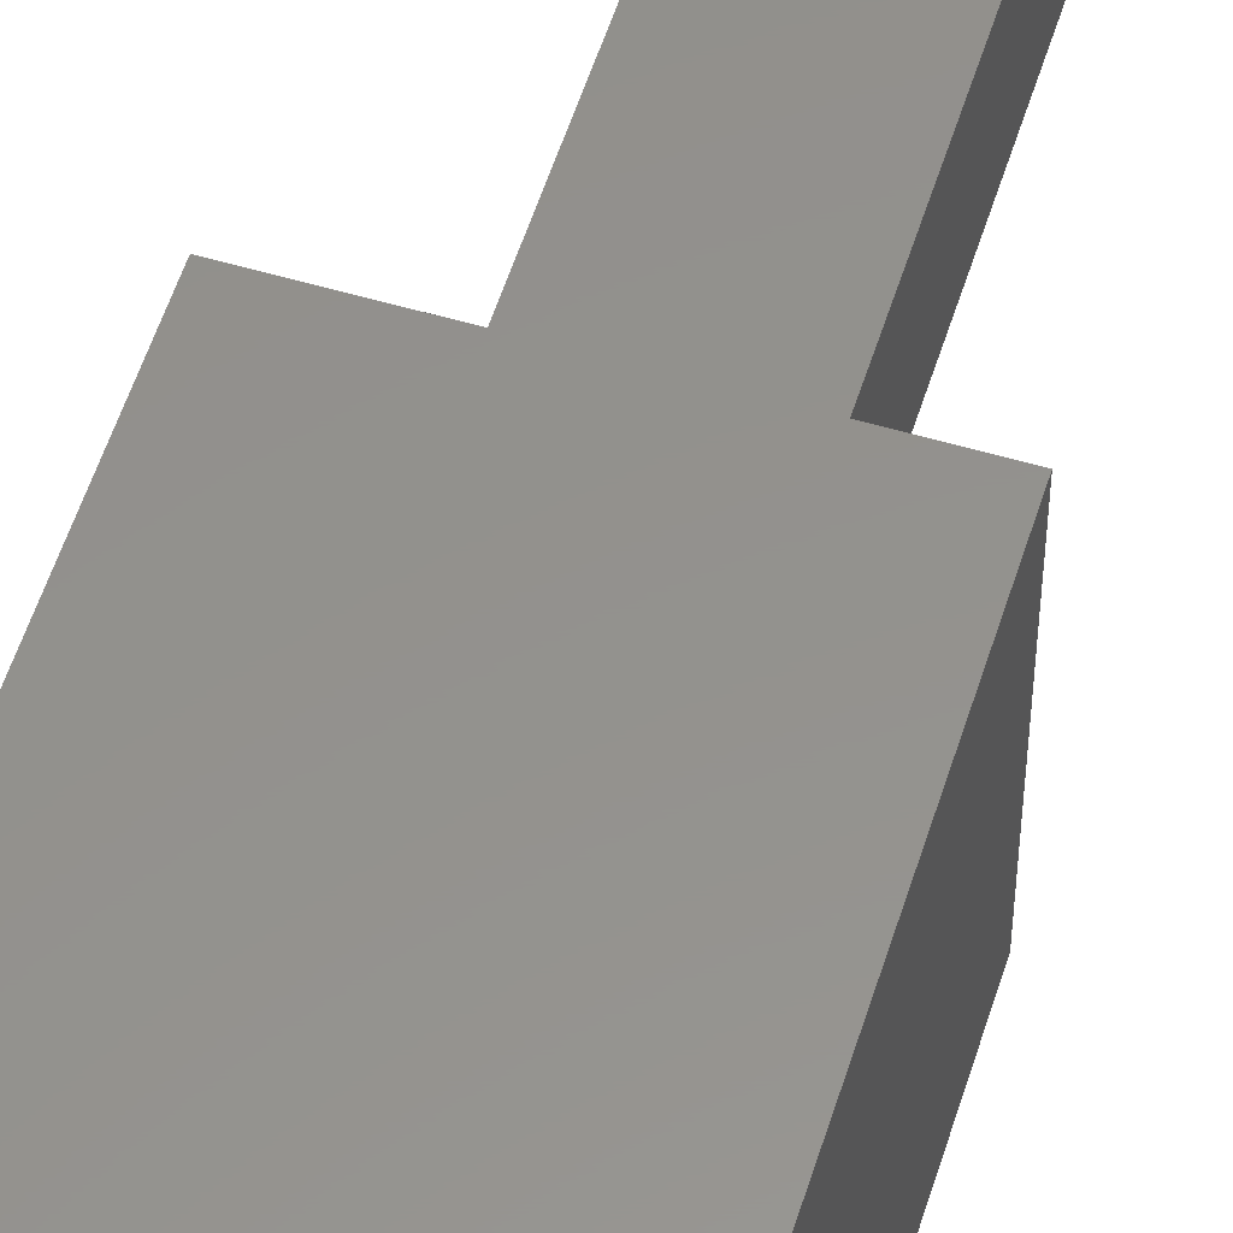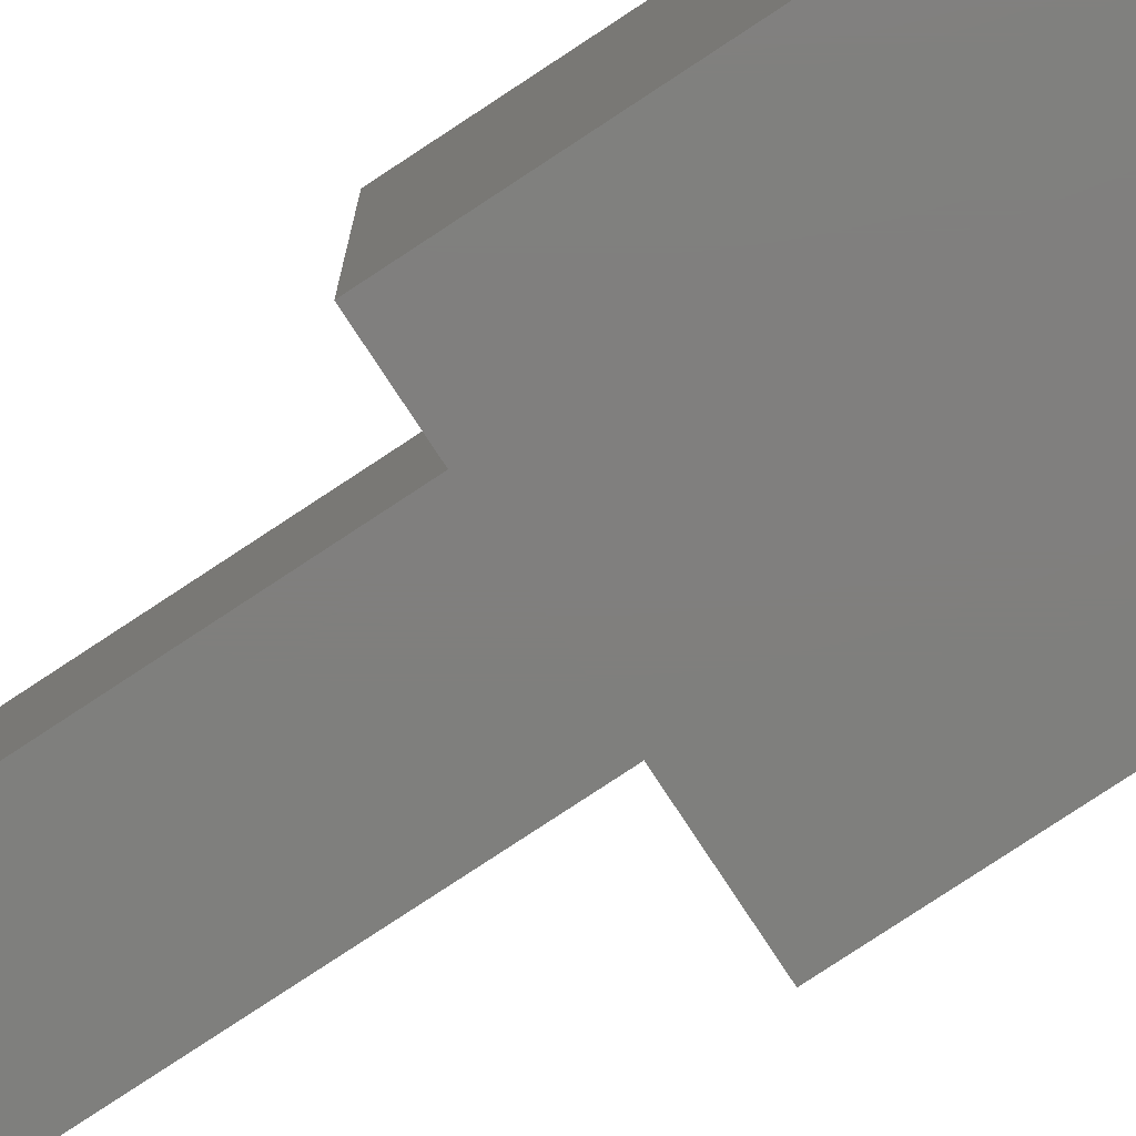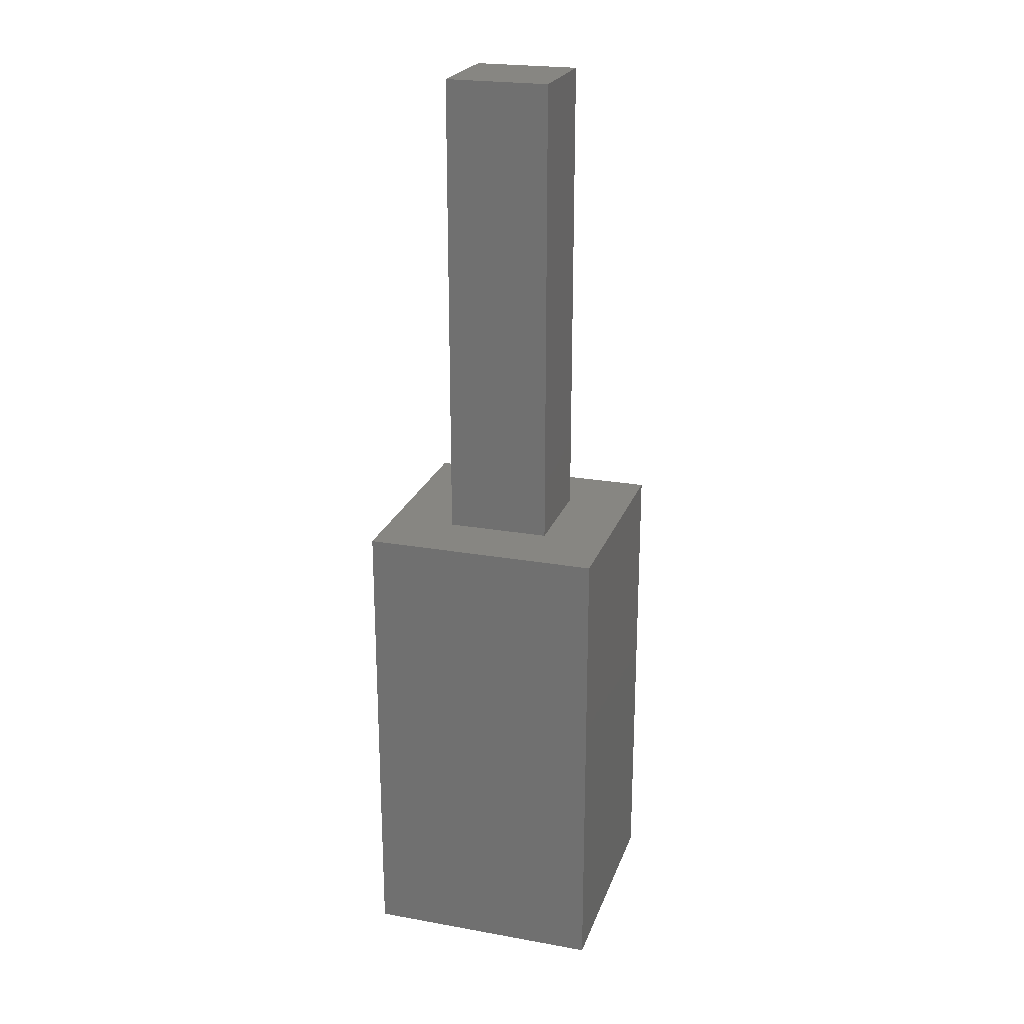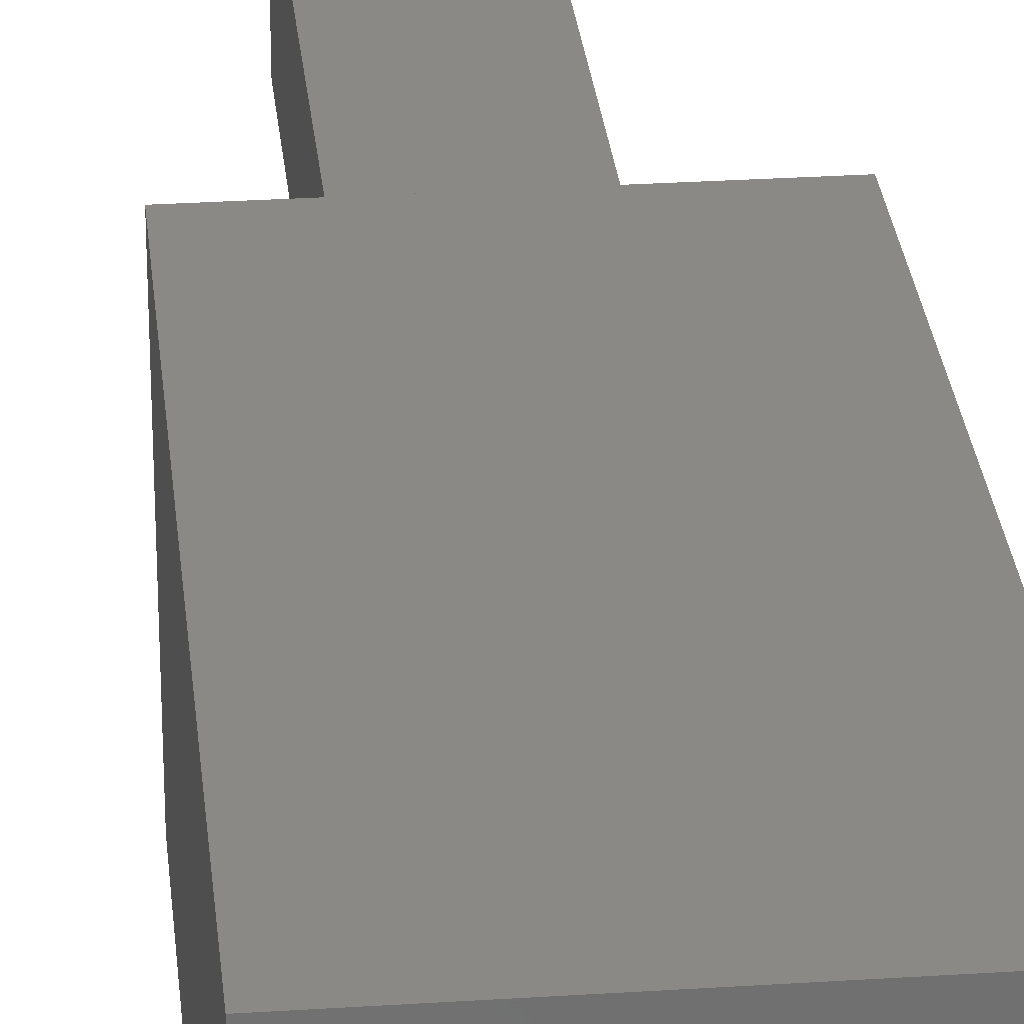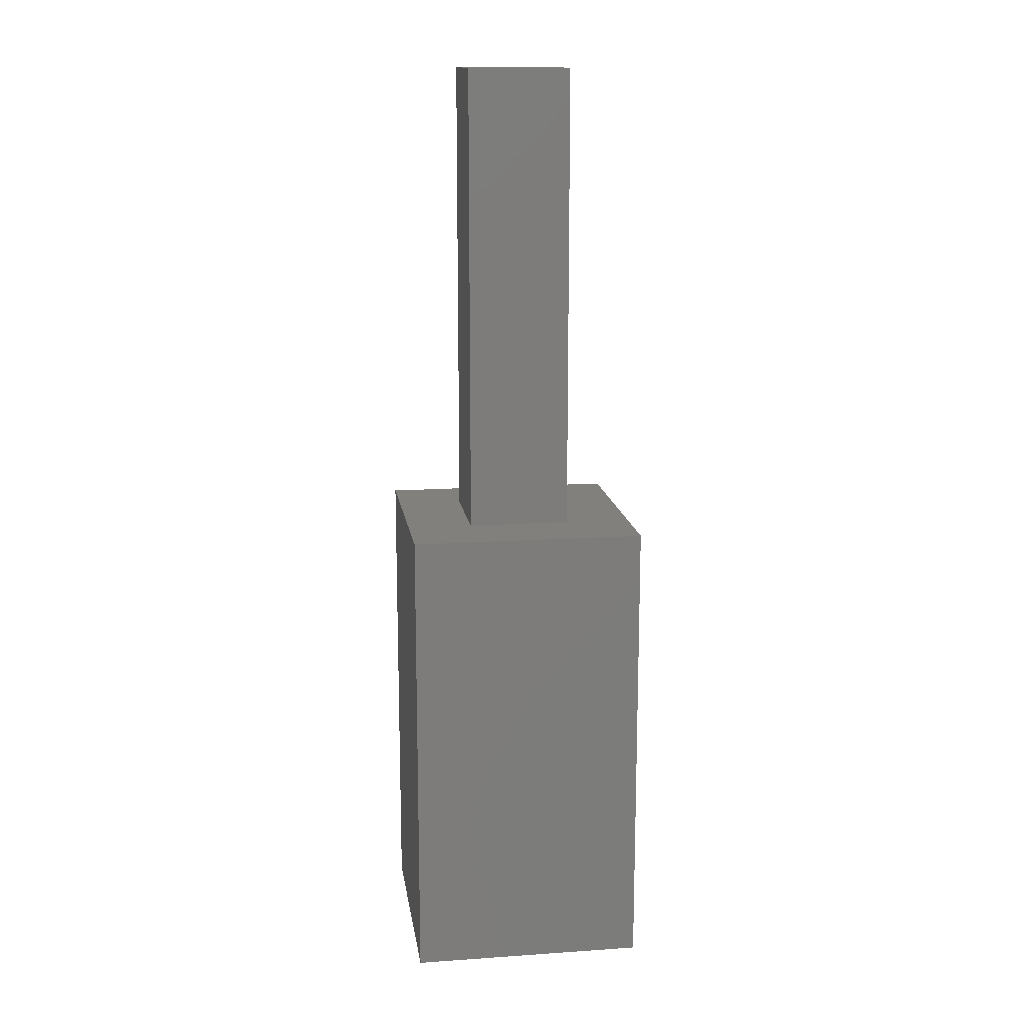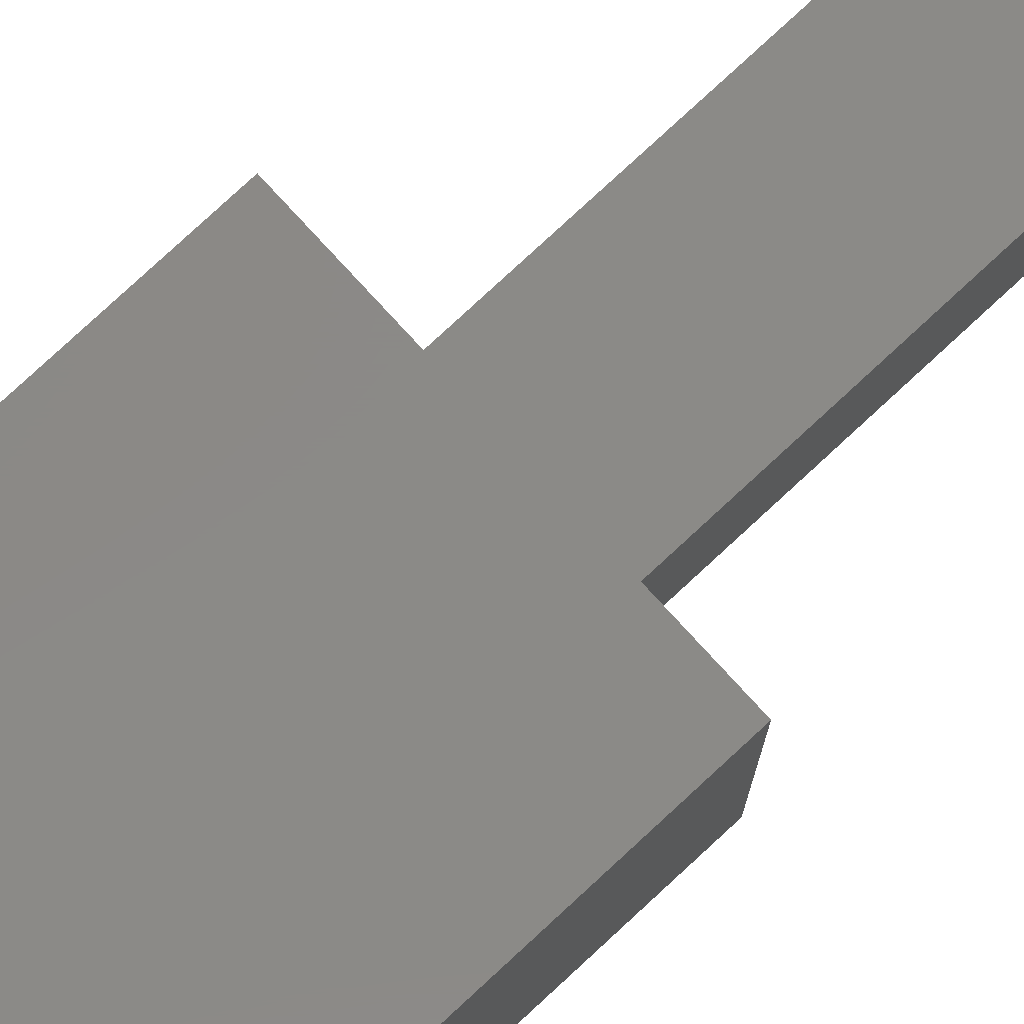
<metadata>
{"format":"stl","ext":"stl","renderer":"f3d","projection":"perspective","resolution":1024,"background":"white","views":[{"elev":55.4,"azim":-162.7,"up":"+Y"},{"elev":-79.1,"azim":123.4,"up":"+Y"},{"elev":23.0,"azim":16.9,"up":"+Z"},{"elev":28.4,"azim":174.4,"up":"+Y"},{"elev":14.4,"azim":-98.4,"up":"+Z"},{"elev":79.7,"azim":-132.7,"up":"+Y"}]}
</metadata>
<code>
# stl→obj: 16 verts, 28 faces
v 5 0 10
v 5 5 0
v 5 5 10
v 5 0 0
v 3.596 3.596 10
v 1.404 3.596 10
v 0 5 10
v 1.404 1.404 10
v 3.596 1.404 10
v 0 0 10
v 0 0 0
v 0 5 0
v 1.404 3.596 20
v 1.404 1.404 20
v 3.596 3.596 20
v 3.596 1.404 20
f 1 2 3
f 2 1 4
f 3 5 1
f 3 6 5
f 6 7 8
f 7 6 3
f 9 1 5
f 8 1 9
f 8 10 1
f 10 8 7
f 11 7 12
f 7 11 10
f 2 7 3
f 7 2 12
f 11 1 10
f 1 11 4
f 8 13 6
f 13 8 14
f 5 13 15
f 13 5 6
f 16 5 15
f 5 16 9
f 13 16 15
f 16 13 14
f 8 16 14
f 16 8 9
f 11 2 4
f 2 11 12

</code>
